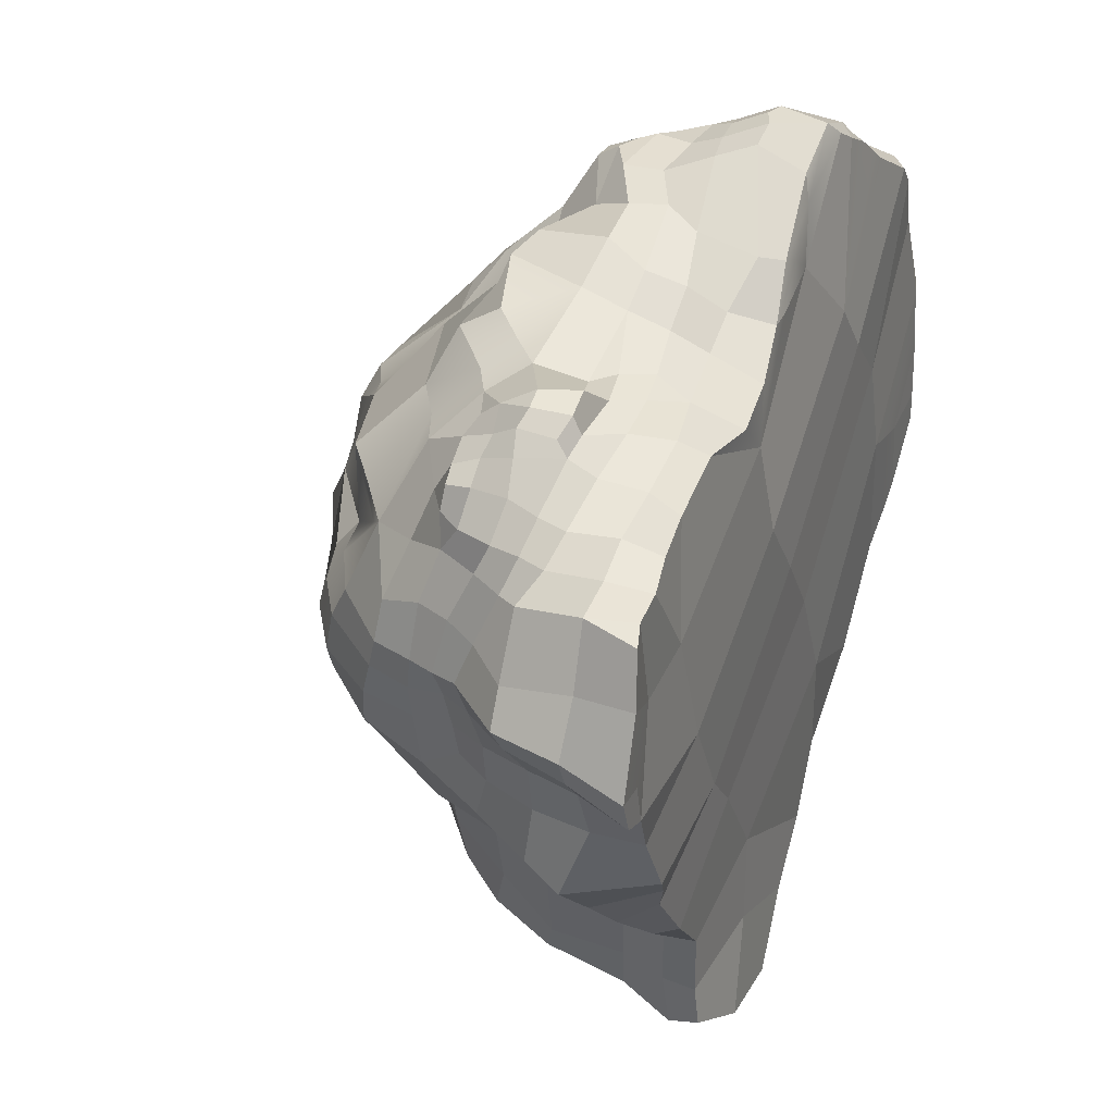
<metadata>
{"format":"obj","ext":"obj","renderer":"f3d","projection":"perspective","resolution":1024,"background":"white","views":[{"elev":29.0,"azim":111.4,"up":"+Z"}]}
</metadata>
<code>
v -0.1937 0.04219 0.8381
v -0.3271 0.04445 0.8981
v -0.2327 -0.05082 0.9162
v -0.1832 -0.05742 0.888
v -0.5896 0.09326 0.7398
v -0.6057 0.05854 0.7584
v -0.5016 0.05291 0.8186
v -0.485 0.07951 0.8104
v -0.4186 0.05006 0.8702
v -0.4115 0.07333 0.8427
v -0.3507 0.06652 0.8724
v -0.7275 0.08868 0.6953
v -0.7092 0.1161 0.6773
v -0.7669 0.1137 0.6274
v -0.7804 0.08929 0.6456
v -0.8366 0.1037 0.5043
v -0.8434 0.06657 0.5205
v -0.9452 0.1145 -0.02882
v -0.9591 0.089 -0.07053
v -0.9807 0.09225 0.01147
v -0.9382 0.116 0.0344
v -0.9717 0.09598 0.1354
v -0.9345 0.1151 0.1544
v -0.8183 0.1133 -0.1344
v -0.8392 0.09556 -0.153
v -0.7057 0.09524 -0.2565
v -0.7318 0.04603 -0.3242
v -0.9232 0.1114 0.3185
v -0.9095 0.1148 0.3014
v -0.5244 0.09393 -0.4282
v -0.5606 0.05541 -0.4561
v -0.3603 0.07365 -0.5955
v -0.3881 0.02362 -0.6357
v -0.2342 0.08164 -0.7215
v -0.2532 0.03492 -0.7372
v -0.1115 0.008168 -0.8655
v -0.1095 0.08221 -0.835
v 0.01963 0.089 -0.9717
v -0.0193 0.04424 -0.9646
v 0.2043 0.08413 -0.9592
v 0.2019 0.01104 -0.945
v 0.3625 0.05081 -0.8769
v 0.35 -0.01985 -0.9002
v 0.3689 0.04317 -0.786
v 0.3619 -0.03136 -0.781
v 0.3994 0.05292 -0.6345
v 0.4129 -0.01463 -0.6252
v 0.5249 0.05801 -0.513
v 0.5284 0.00381 -0.5382
v 0.6022 0.03944 -0.4038
v 0.6266 -0.03914 -0.4526
v 0.6577 0.06537 -0.3273
v 0.7165 -0.06695 -0.3625
v 0.7334 0.08741 -0.254
v 0.8074 -0.09375 -0.2767
v 0.8086 0.07995 -0.1176
v 0.8177 -0.02844 -0.1096
v 0.8794 0.09406 -0.01323
v 0.8651 -0.03406 0.002314
v 0.9658 0.1017 0.0237
v 0.933 -0.03294 0.06904
v 0.9812 0.09649 0.08281
v 0.9603 -0.03433 0.1269
v 0.9089 -0.02669 0.2408
v 0.9349 0.1004 0.2494
v 0.8997 0.08915 0.3587
v 0.87 -0.02369 0.3803
v 0.6973 -0.01648 0.4523
v 0.7762 -0.02013 0.4061
v 0.7654 0.07393 0.3933
v 0.6778 0.06102 0.4202
v 0.6022 0.06425 0.4661
v 0.5929 -0.001817 0.4978
v 0.4345 0.06312 0.5087
v 0.4603 0.005172 0.5415
v 0.2937 0.08528 0.5016
v 0.3321 -0.01396 0.5595
v 0.8484 0.07523 0.3795
v 0.1825 -0.02584 0.5942
v 0.1804 0.08382 0.5469
v 0.01357 0.01173 0.7345
v -0.02593 0.05719 0.7185
v 0.0942 -0.02149 0.6455
v 0.07348 0.07278 0.6244
v -0.4006 -0.02809 0.8837
v -0.3298 -0.05518 0.9205
v -0.282 -0.06734 0.9216
v -0.787 -0.02031 0.4782
v -0.7581 -0.03208 0.5987
v -0.7039 -0.03367 0.6934
v -0.5787 -0.03738 0.7482
v -0.472 -0.02621 0.81
v -0.8957 -0.05327 -0.06955
v -0.9343 -0.05179 0.02763
v -0.9437 -0.04184 0.1348
v -0.8933 -0.03583 0.3313
v -0.8943 -0.1968 0.03508
v -0.8988 -0.1869 0.1445
v -0.8545 -0.1783 0.3457
v -0.818 -0.3179 0.06251
v -0.8251 -0.3104 0.1576
v -0.7894 -0.3009 0.3289
v -0.7539 -0.1562 0.4349
v -0.7039 -0.2784 0.4087
v -0.7085 -0.1635 0.551
v -0.6632 -0.1714 0.6542
v -0.6454 -0.2889 0.5162
v -0.6129 -0.2971 0.6201
v 0.3404 -0.1271 -0.7566
v 0.3856 -0.1155 -0.5879
v 0.4015 -0.2795 -0.5607
v 0.3603 -0.2836 -0.725
v 0.3537 -0.4134 -0.5091
v 0.3035 -0.4182 -0.6534
v 0.2836 -0.5491 -0.4579
v 0.2335 -0.557 -0.585
v 0.1789 -0.6638 -0.4045
v 0.1403 -0.6497 -0.5162
v 0.0586 -0.735 -0.4049
v 0.05516 -0.6707 -0.5251
v -0.03008 -0.6587 -0.563
v -0.1104 -0.6989 -0.4969
v -0.1621 -0.5807 -0.5846
v -0.08358 -0.5845 -0.6421
v -0.08843 -0.4708 -0.6739
v -0.1804 -0.4599 -0.6211
v -0.1718 -0.3431 -0.6842
v -0.1001 -0.3623 -0.7429
v -0.1979 -0.2547 -0.7322
v -0.1154 -0.2535 -0.7925
v -0.2674 -0.1733 -0.7097
v -0.1411 -0.158 -0.8112
v -0.2591 -0.01063 -0.7704
v -0.1328 -0.01062 -0.8867
v 0.3279 -0.3056 -0.7921
v 0.2934 -0.4386 -0.7346
v 0.2223 -0.5377 -0.6894
v 0.3223 -0.1335 -0.848
v 0.1835 -0.1098 -0.9057
v -0.009108 -0.09532 -0.927
v 0.173 -0.271 -0.8594
v -0.003191 -0.2418 -0.8788
v 0.134 -0.3926 -0.8081
v -0.003145 -0.3723 -0.8108
v 0.07939 -0.5253 -0.7309
v -0.007601 -0.4905 -0.7235
v 0.1036 -0.589 -0.6527
v 0.05599 -0.5769 -0.703
v -0.02681 -0.56 -0.6995
v -0.06763 0.01306 -0.9378
v -0.384 -0.1404 -0.6296
v -0.3952 -0.01723 -0.6526
v -0.5174 -0.1429 -0.5127
v -0.5399 -0.0231 -0.5323
v -0.5151 -0.1686 -0.5717
v -0.4074 -0.1842 -0.6525
v -0.3017 -0.2138 -0.6914
v -0.2419 -0.2959 -0.7285
v -0.5431 -0.2333 -0.4927
v -0.5209 -0.2287 -0.5642
v -0.2402 -0.345 -0.6971
v -0.2587 -0.454 -0.6124
v -0.4617 -0.3894 -0.5092
v -0.4619 -0.4237 -0.4468
v -0.5461 -0.3611 -0.4075
v -0.5109 -0.3187 -0.4868
v -0.3695 -0.4488 -0.5554
v -0.3591 -0.5033 -0.4916
v -0.25 -0.5347 -0.543
v -0.4633 -0.3571 -0.575
v -0.3835 -0.3611 -0.6278
v -0.2687 -0.3222 -0.7179
v -0.2696 -0.3416 -0.7095
v -0.2904 -0.325 -0.7069
v -0.2806 -0.3409 -0.701
v -0.2835 -0.302 -0.7096
v -0.3166 -0.2794 -0.6968
v -0.4992 -0.2862 -0.5696
v -0.4233 -0.259 -0.6493
v -0.279 -0.3438 -0.6788
v -0.2982 -0.3221 -0.6864
v -0.7278 -0.0116 -0.3557
v -0.6164 -0.1366 -0.4026
v -0.5893 -0.2458 -0.4064
v -0.811 -0.02439 -0.143
v -0.7313 -0.03496 -0.2921
v -0.6587 -0.1487 -0.3153
v -0.75 -0.1461 -0.1202
v -0.8105 -0.1605 -0.02978
v -0.7561 -0.2843 -0.01653
v -0.6906 -0.2557 -0.1025
v -0.6285 -0.2589 -0.3108
v -0.5836 -0.362 -0.3042
v -0.2077 -0.6622 -0.4756
v -0.3637 -0.6237 -0.4026
v -0.4675 -0.498 -0.39
v -0.5289 -0.4224 -0.3742
v -0.5493 -0.4505 -0.2894
v -0.5757 -0.6272 0.1235
v -0.6453 -0.512 0.1056
v -0.5993 -0.471 0.02306
v -0.5085 -0.5699 0.0386
v -0.6763 -0.3757 0.01852
v -0.7369 -0.4246 0.08451
v -0.7498 -0.4228 0.1803
v -0.6492 -0.5035 0.1924
v -0.5544 -0.5817 0.2089
v -0.7008 -0.3857 0.3044
v -0.6404 -0.3823 0.3773
v -0.5362 -0.4057 0.4946
v -0.5453 -0.3762 0.5781
v -0.6273 -0.3544 -0.08704
v -0.5633 -0.4494 -0.07931
v 0.44 -0.1376 0.589
v 0.4994 -0.1643 0.6323
v 0.57 -0.1592 0.6138
v 0.5547 -0.1469 0.5685
v 0.501 -0.07802 0.5602
v 0.6093 -0.09572 0.5164
v 0.3944 -0.07887 0.58
v 0.6216 -0.1497 0.5518
v 0.5278 -0.2447 0.6333
v 0.5707 -0.2435 0.6163
v 0.3833 -0.1996 0.5932
v 0.3914 -0.3091 0.6163
v 0.3522 -0.1504 0.6033
v 0.3205 -0.08507 0.5994
v -0.3851 -0.1416 0.8452
v -0.3261 -0.144 0.8831
v -0.2778 -0.1418 0.8898
v -0.224 -0.1442 0.8779
v -0.1639 -0.1391 0.8598
v -0.000712 -0.1189 0.7629
v 0.1116 -0.09971 0.6947
v 0.1969 -0.1024 0.6359
v -0.5745 -0.1524 0.7204
v -0.4169 -0.1475 0.782
v -0.4154 -0.6976 -0.2717
v -0.492 -0.5573 -0.2832
v -0.4951 -0.5616 -0.07313
v -0.394 -0.6773 -0.06299
v -0.3468 -0.7484 -0.2413
v -0.3036 -0.6935 -0.3545
v -0.1737 -0.7036 -0.4087
v -0.1516 -0.7757 -0.3444
v 0.0378 -0.8119 -0.3059
v -0.2312 -0.7745 -0.2565
v -0.3062 -0.7824 -0.2275
v -0.3522 -0.7622 -0.09143
v -0.3608 -0.7948 -0.2132
v -0.2321 -0.8439 -0.1049
v -0.2688 -0.7905 -0.05207
v -0.1746 -0.8611 -0.1732
v 0.01672 -0.8746 -0.2142
v -0.1033 -0.8549 -0.2151
v -0.09468 -0.9075 -0.1135
v 0.01182 -0.9111 -0.1637
v -0.421 -0.6787 0.0526
v 0.9315 -0.1778 0.1436
v 0.885 -0.1725 0.08033
v 0.894 -0.1756 0.2204
v 0.7153 -0.1151 0.4564
v 0.8273 -0.1475 0.004812
v 0.8015 -0.149 -0.09928
v 0.79 -0.1713 -0.2295
v 0.6841 -0.1637 -0.3347
v 0.5658 -0.1505 -0.4486
v 0.6313 -0.2925 -0.2981
v 0.7379 -0.2907 -0.1827
v 0.5082 -0.285 -0.4184
v 0.7662 -0.2573 -0.08242
v 0.7811 -0.2572 0.003673
v 0.7971 -0.2786 0.08182
v 0.8068 -0.3015 0.147
v 0.7997 -0.2652 0.234
v 0.8103 -0.1782 0.3388
v 0.7717 -0.1362 0.4013
v 0.6061 -0.1761 0.5791
v 0.6075 -0.2547 0.5888
v 0.6451 -0.2461 0.5477
v 0.7077 -0.1731 0.4699
v 0.6905 -0.2391 0.4872
v 0.7609 -0.1889 0.413
v 0.7951 -0.2146 0.3459
v 0.7635 -0.3318 0.2522
v 0.7469 -0.2843 0.3508
v 0.7747 -0.3604 0.1383
v 0.7434 -0.2531 0.4144
v 0.3609 -0.5543 -0.3225
v 0.462 -0.4322 -0.3896
v 0.5875 -0.4412 -0.271
v 0.5088 -0.5851 -0.2284
v 0.2275 -0.699 -0.2561
v 0.3997 -0.6879 -0.149
v 0.173 -0.8232 -0.1271
v 0.3413 -0.7849 -0.07516
v 0.6264 -0.578 -0.1014
v 0.6951 -0.4227 -0.1245
v 0.5304 -0.6904 -0.05673
v 0.3715 -0.7638 0.007809
v 0.6702 -0.556 -0.006458
v 0.7044 -0.4357 -0.0134
v 0.5925 -0.6708 0.02308
v 0.4357 -0.7468 0.08273
v 0.7449 -0.3525 0.0771
v 0.7347 -0.3383 0.003846
v 0.7265 -0.3297 -0.06171
v 0.7321 -0.4316 0.06624
v 0.6948 -0.5292 0.07254
v 0.5966 -0.6539 0.1051
v 0.4107 -0.7305 0.1516
v 0.7137 -0.5069 0.1414
v 0.7491 -0.4179 0.1397
v 0.606 -0.6175 0.1745
v 0.7002 -0.3701 0.3609
v 0.7288 -0.4054 0.2555
v 0.6955 -0.4958 0.2256
v 0.7175 -0.3276 0.4198
v 0.6775 -0.3173 0.4879
v 0.633 -0.3159 0.5281
v 0.6724 -0.3699 0.4828
v 0.6224 -0.3787 0.4992
v 0.6792 -0.3791 0.4282
v 0.5786 -0.3136 0.5529
v 0.5346 -0.3172 0.5956
v 0.4503 -0.385 0.5705
v 0.5561 -0.3848 0.5252
v 0.5199 -0.362 0.5593
v 0.1959 -0.2863 0.6977
v 0.08646 -0.2715 0.7615
v 0.06594 -0.4248 0.7472
v 0.1291 -0.4598 0.7142
v 0.2011 -0.1885 0.666
v 0.1209 -0.1826 0.7193
v -0.04228 -0.1932 0.7933
v -0.05057 -0.2803 0.7806
v -0.1577 -0.2442 0.8169
v -0.1416 -0.3256 0.8246
v -0.2305 -0.2114 0.8543
v -0.2056 -0.4021 0.8131
v -0.2513 -0.3957 0.8173
v -0.2886 -0.4268 0.7272
v -0.1931 -0.476 0.6936
v -0.1923 -0.3535 0.8426
v -0.2762 -0.3393 0.8333
v -0.3158 -0.1932 0.8686
v -0.3682 -0.1911 0.8343
v -0.329 -0.2643 0.817
v -0.2884 -0.2677 0.8519
v -0.2739 -0.2986 0.8486
v -0.5151 -0.2686 0.6593
v -0.3851 -0.2564 0.7529
v -0.3435 -0.3437 0.7399
v -0.108 -0.4608 0.6546
v -0.1059 -0.3708 0.7456
v -0.3227 -0.7484 -0.01557
v -0.3252 -0.7917 0.06305
v -0.4686 -0.6953 0.1605
v -0.3658 -0.7917 0.2202
v -0.4156 -0.6643 0.2856
v -0.4724 -0.6417 0.2404
v 0.03789 -0.4697 0.65
v 0.1059 -0.4976 0.639
v 0.278 -0.4207 0.6659
v 0.3092 -0.494 0.6308
v -0.4747 -0.3502 0.5819
v -0.5944 -0.4374 0.3058
v -0.5108 -0.4682 0.3949
v -0.5184 -0.5442 0.2996
v -0.4538 -0.5739 0.3296
v -0.3213 -0.6016 0.4819
v -0.4313 -0.4536 0.5347
v -0.2815 -0.6741 0.4308
v -0.08067 -0.9015 0.2332
v -0.2064 -0.8725 0.2146
v -0.1245 -0.8493 0.01598
v -0.008957 -0.8998 0.1127
v -0.2319 -0.766 0.3711
v -0.1672 -0.8416 0.3308
v -0.0796 -0.8526 0.3185
v 0.3988 -0.6827 0.2081
v -0.002166 -0.9443 -0.02332
v 0.09024 -0.8957 0.08174
v 0.1526 -0.8324 0.1831
v 0.1812 -0.7445 0.3808
v 0.3383 -0.5564 0.5066
v 0.1441 -0.5995 0.5491
v 0.3999 -0.6837 0.3831
v 0.5801 -0.5525 0.324
v 0.6452 -0.4557 0.3362
v 0.612 -0.4195 0.4344
v 0.5166 -0.4719 0.4851
v -0.07757 -0.6608 0.4804
v -0.2525 -0.6329 0.5505
v -0.1644 -0.6669 0.5119
v -0.1554 -0.5907 0.5901
v -0.2076 -0.5767 0.6027
v -0.1162 0.1049 -0.08855
v -0.2517 0.103 -0.3219
v -0.6199 0.1157 0.04974
v -0.5506 0.113 0.2659
v 0.2747 0.07208 -0.3524
v 0.1171 0.07025 -0.5583
v 0.4062 0.08274 -0.2317
v 0.002465 0.1043 0.0574
v -0.3995 0.1164 0.3911
v -0.3034 0.1073 0.5051
v 0.1342 0.102 0.2084
v 0.5394 0.08762 -0.03072
v -0.1493 0.06282 0.6565
v 0.2032 0.08899 0.4238
v 0.6288 0.07848 0.2158
v 0.1395 0.07578 -0.7456
v -0.7801 0.1163 0.01903
v 0.7936 0.07397 0.1881
v -0.1792 0.05421 0.7816
v 0.03168 0.07571 0.6308
v -0.07033 0.06472 0.7037
v 0.9202 0.09964 0.08522
v -0.4651 -0.4682 0.4558
v -0.3849 -0.5719 0.3977
v -0.3425 -0.6699 0.3512
v -0.2941 -0.7821 0.3132
v -0.1822 -0.853 0.2858
v -0.01962 -0.5469 0.5464
v 0.03538 -0.601 0.4838
v 0.0466 -0.7931 0.3438
v 0.05303 -0.8218 0.3087
v 0.07115 -0.8596 0.1459
v 0.3265 -0.3658 0.6295
v 0.3705 -0.4259 0.5781
v 0.4219 -0.5074 0.4885
v 0.4834 -0.6203 0.3545
v 0.4749 -0.6147 0.2578
v 0.509 -0.6647 0.1999
v 0.515 -0.7029 0.1332
v 0.501 -0.7291 0.06092
v 0.4559 -0.734 -0.02674
v 0.3675 -0.7424 -0.1083
v 0.2038 -0.7643 -0.1965
v 0.02907 -0.8378 -0.268
v -0.1214 -0.8272 -0.2632
v -0.2031 -0.8296 -0.2152
v -0.5429 0.08791 0.7719
v -0.5555 0.05515 0.7817
v -0.5294 -0.03195 0.7715
v -0.4908 -0.1398 0.7274
v -0.4416 -0.2545 0.6801
v -0.4098 -0.3496 0.6605
v -0.3518 -0.438 0.6189
v -0.2537 -0.5405 0.5689
v -0.3001 -0.8183 -0.1048
v -0.3677 -0.792 -0.1568
v -0.4421 -0.6965 -0.1619
v -0.511 -0.5743 -0.176
v -0.5716 -0.4627 -0.1856
v -0.6175 -0.3626 -0.1966
v -0.654 -0.2543 -0.2052
v -0.7099 -0.1497 -0.2184
v -0.7684 -0.0256 -0.214
v -0.7751 0.0655 -0.2258
v -0.7645 0.106 -0.1934
v -0.7031 0.1178 0.03373
v -0.9224 0.1144 0.225
v -0.9529 0.1059 0.2244
v -0.9259 -0.03788 0.2296
v -0.8832 -0.1804 0.2409
v -0.8315 -0.3133 0.2431
v -0.7446 -0.4144 0.2474
v -0.6216 -0.4669 0.2402
v -0.5277 -0.5608 0.2561
v -0.4601 -0.6142 0.2848
f 1 2 3 4
f 8 444 445 7
f 10 8 7 9
f 9 2 11 10
f 15 12 13 14
f 5 13 12 6
f 17 15 14 16
f 21 18 19 20
f 23 21 20 22
f 25 19 18 24
f 461 462 26 27
f 29 464 465 28
f 28 17 16 29
f 31 27 26 30
f 30 32 33 31
f 32 34 35 33
f 39 36 37 38
f 34 37 36 35
f 38 40 41 39
f 43 41 40 42
f 42 44 45 43
f 44 46 47 45
f 49 47 46 48
f 51 49 48 50
f 53 51 50 52
f 52 54 55 53
f 55 54 56 57
f 57 56 58 59
f 59 58 60 61
f 61 60 62 63
f 65 64 63 62
f 67 64 65 66
f 71 68 69 70
f 71 72 73 68
f 75 73 72 74
f 75 74 76 77
f 67 78 70 69
f 80 79 77 76
f 4 81 82 1
f 84 82 81 83
f 79 80 84 83
f 86 2 9 85
f 2 86 87 3
f 89 15 17 88
f 90 12 15 89
f 6 12 90 91
f 7 445 446 92
f 9 7 92 85
f 94 20 19 93
f 22 20 94 95
f 28 465 466 96
f 96 88 17 28
f 98 95 94 97
f 466 467 99 96
f 97 100 101 98
f 102 99 467 468
f 104 103 99 102
f 103 88 96 99
f 105 89 88 103
f 89 105 106 90
f 103 104 107 105
f 107 108 106 105
f 110 109 45 47
f 109 110 111 112
f 112 111 113 114
f 116 114 113 115
f 116 115 117 118
f 117 119 120 118
f 122 121 120 119
f 124 121 122 123
f 126 125 124 123
f 128 125 126 127
f 127 129 130 128
f 130 129 131 132
f 131 133 134 132
f 134 133 35 36
f 136 135 112 114
f 114 116 137 136
f 45 109 138 43
f 109 112 135 138
f 138 139 41 43
f 139 140 39 41
f 135 141 139 138
f 141 142 140 139
f 136 143 141 135
f 143 144 142 141
f 136 137 145 143
f 143 145 146 144
f 118 147 137 116
f 147 148 145 137
f 148 149 146 145
f 147 120 121 148
f 120 147 118
f 124 149 148 121
f 125 128 144 146
f 130 142 144 128
f 132 140 142 130
f 150 134 36 39
f 140 132 134 150
f 140 150 39
f 149 124 125 146
f 131 151 152 133
f 154 152 151 153
f 156 155 153 151
f 157 156 151 131
f 158 157 131 129
f 160 159 153 155
f 129 127 161 158
f 162 161 127 126
f 166 163 164 165
f 168 164 163 167
f 167 162 169 168
f 123 169 162 126
f 167 163 170 171
f 173 172 158 161
f 175 174 172 173
f 176 158 172 174
f 177 157 158 176
f 178 170 163 166
f 159 160 178 166
f 177 179 156 157
f 155 156 179 160
f 178 179 171 170
f 179 178 160
f 180 162 167 171
f 173 161 180 175
f 162 180 161
f 174 175 180 181
f 181 176 174
f 179 177 181 171
f 171 181 180
f 33 35 133 152
f 31 33 152 154
f 27 31 154 182
f 183 182 154 153
f 184 183 153 159
f 159 166 165 184
f 186 460 461 27
f 185 93 19 25
f 182 183 187 186
f 182 186 27
f 187 459 460 186
f 97 94 93 189
f 188 189 93 185
f 189 190 100 97
f 189 188 191 190
f 458 459 187 192
f 192 187 183 184
f 192 184 165 193
f 194 169 123 122
f 195 168 169 194
f 195 196 164 168
f 165 164 196 197
f 193 165 197 198
f 202 199 200 201
f 204 203 201 200
f 190 203 204 100
f 205 101 100 204
f 207 206 200 199
f 204 200 206 205
f 208 102 468 469
f 102 208 209 104
f 104 209 210 107
f 210 211 108 107
f 191 212 203 190
f 457 458 192 193
f 198 456 457 193
f 213 201 203 212
f 217 214 215 216
f 73 75 218 219
f 220 218 75 77
f 218 220 214 217
f 218 217 221 219
f 223 216 215 222
f 225 222 215 224
f 215 214 226 224
f 227 226 214 220
f 85 228 229 86
f 231 3 87 230
f 230 87 86 229
f 3 231 232 4
f 232 233 81 4
f 234 83 81 233
f 235 79 83 234
f 77 79 235 227
f 220 77 227
f 106 236 91 90
f 446 447 237 92
f 228 85 92 237
f 239 196 195 238
f 198 197 196 239
f 239 455 456 198
f 202 201 213 240
f 454 455 239 238
f 243 242 238 195
f 195 194 244 243
f 244 194 122 245
f 246 245 122 119
f 247 243 244 245
f 243 247 248 242
f 452 453 250 251
f 248 251 250 242
f 453 454 238 250
f 238 242 250
f 247 443 248
f 441 442 245 246
f 245 442 443 247
f 257 256 255 254
f 240 241 258 202
f 260 61 63 259
f 64 261 259 63
f 68 73 219 262
f 263 59 61 260
f 264 57 59 263
f 55 57 264 265
f 53 55 265 266
f 266 267 51 53
f 267 110 49 51
f 47 49 110
f 269 268 266 265
f 267 266 268 270
f 270 111 110 267
f 264 271 269 265
f 271 264 263 272
f 272 263 260 273
f 273 260 259 274
f 261 275 274 259
f 276 261 64 67
f 68 262 277 69
f 69 277 276 67
f 278 221 217 216
f 216 223 279 278
f 280 221 278 279
f 221 281 262 219
f 280 282 281 221
f 277 262 281 283
f 276 277 283 284
f 284 275 261 276
f 286 285 275 284
f 274 275 285 287
f 288 286 284 283
f 282 288 283 281
f 290 289 115 113
f 270 290 113 111
f 291 290 270 268
f 291 292 289 290
f 294 293 289 292
f 293 117 115 289
f 119 117 293 246
f 440 441 246 293
f 439 440 293 294
f 298 297 292 291
f 291 268 269 298
f 294 292 297 299
f 438 439 294 299
f 302 301 297 298
f 299 297 301 303
f 437 438 299 303
f 274 287 305 273
f 305 306 272 273
f 306 307 271 272
f 302 306 305 308
f 298 307 306 302
f 307 298 269 271
f 308 309 301 302
f 303 301 309 310
f 310 436 437 303
f 313 312 309 308
f 313 308 305 287
f 312 314 310 309
f 285 286 315 316
f 316 313 287 285
f 313 316 317 312
f 288 318 315 286
f 319 318 288 282
f 282 280 320 319
f 322 321 319 320
f 323 318 319 321
f 320 280 279 324
f 326 325 222 225
f 223 325 324 279
f 325 223 222
f 327 322 320 324
f 325 328 327 324
f 332 329 330 331
f 334 330 329 333
f 333 235 234 334
f 329 225 224 333
f 333 226 227 235
f 333 224 226
f 336 330 334 335
f 337 335 233 232
f 335 334 234 233
f 338 336 335 337
f 231 339 337 232
f 343 340 341 342
f 345 341 340 344
f 349 346 347 348
f 346 229 228 347
f 350 338 337 339
f 339 346 349 350
f 230 346 339 231
f 229 346 230
f 106 108 351 236
f 447 448 352 237
f 237 352 348 347
f 237 347 228
f 353 345 348 352
f 353 342 341 345
f 340 343 354 355
f 344 355 336 338
f 355 344 340
f 344 338 350 345
f 350 349 348 345
f 357 258 241 356
f 356 241 249 252
f 359 358 258 357
f 258 358 199 202
f 359 360 361 358
f 358 361 207 199
f 330 336 355 331
f 354 362 331 355
f 363 332 331 362
f 329 430 225
f 363 365 364 332
f 430 431 326 225
f 211 366 351 108
f 469 470 367 208
f 210 209 367 368
f 209 208 367
f 369 367 470 471
f 370 368 367 369
f 372 420 421 371
f 210 366 211
f 210 420 372
f 449 450 342 353
f 352 448 449 353
f 342 450 451 343
f 471 472 370 369
f 421 422 373 371
f 370 472 360
f 377 374 375 376
f 375 359 357 376
f 373 422 423 378
f 423 424 379 378
f 424 374 380 379
f 435 436 310 314
f 257 382 376 256
f 377 376 382 383
f 428 429 384 385
f 388 386 387 385
f 389 433 434
f 317 389 314 312
f 316 315 390 317
f 390 315 323 391
f 323 315 318
f 389 390 391 392
f 390 389 317
f 432 433 389 392
f 388 385 381
f 300 384 383 296
f 384 300 304 311
f 381 384 311
f 295 383 382 257
f 383 295 296
f 254 295 257
f 383 384 429
f 256 376 251 253
f 256 253 255
f 357 356 252 376
f 251 376 252 452
f 426 427 385 387
f 385 427 428
f 387 386 365 363
f 397 394 395 396
f 396 354 343 397
f 451 397 343
f 373 395 394 371
f 395 378 379 393
f 393 379 380
f 373 378 395
f 354 425 362
f 387 363 362 425 426
f 395 393 396
f 431 432 392 326
f 327 392 391 322
f 321 322 391 323
f 392 327 328 326
f 325 326 328
f 401 398 399 400
f 16 401 400 29
f 403 402 48 46
f 399 398 402 403
f 405 404 402 398
f 398 401 406 405
f 404 50 48 402
f 401 14 13 406
f 14 401 16
f 405 406 407 408
f 408 409 404 405
f 408 407 410 411
f 409 408 411 412
f 30 26 400 399
f 34 32 399 403
f 32 30 399
f 42 40 413 44
f 44 413 403 46
f 413 37 34 403
f 40 38 37 413
f 462 463 400 26
f 463 464 29 400
f 414 24 18 21
f 414 21 23
f 5 407 406 13
f 11 410 407 10
f 407 444 8
f 11 416 410
f 417 411 410
f 74 72 412 411
f 80 76 411
f 416 418 410
f 412 70 78 415
f 71 70 412 72
f 415 58 409 412
f 54 404 409 56
f 56 409 58
f 404 54 52
f 58 415 419
f 66 65 415 78
f 67 66 78
f 210 372 366
f 411 76 74
f 404 52 50
f 407 8 10
f 2 1 416 11
f 82 418 416 1
f 84 417 418 82
f 410 418 417
f 84 80 411 417
f 419 415 65 62
f 60 58 419 62
f 368 420 210
f 421 420 368 370
f 360 422 421 370
f 423 422 360 359
f 359 375 424 423
f 375 374 424
f 393 425 354 396
f 426 425 393
f 380 427 426 393
f 428 427 380 374
f 377 429 428 374
f 383 429 377
f 389 434 435 314
f 381 385 384
f 332 364 329
f 329 364 430
f 365 431 430 364
f 386 432 431 365
f 388 433 432 386
f 434 433 388 381
f 435 434 381
f 311 436 435 381
f 437 436 311 304
f 300 438 437 304
f 296 439 438 300
f 296 295 440 439
f 295 254 441 440
f 255 442 441 254
f 443 442 255 253
f 248 443 253 251
f 5 444 407
f 445 444 5 6
f 446 445 6 91
f 236 447 446 91
f 236 351 448 447
f 449 448 351 366
f 372 450 449 366
f 451 450 372 371
f 394 397 451 371
f 252 249 453 452
f 249 241 454 453
f 240 455 454 241
f 456 455 240 213
f 457 456 213 212
f 191 458 457 212
f 188 459 458 191
f 460 459 188 185
f 461 460 185 25
f 24 462 461 25
f 24 414 463 462
f 414 23 464 463
f 465 464 23 22
f 466 465 22 95
f 95 98 467 466
f 468 467 98 101
f 469 468 101 205
f 205 206 470 469
f 471 470 206 207
f 361 472 471 207
f 360 472 361
f 177 176 181

</code>
